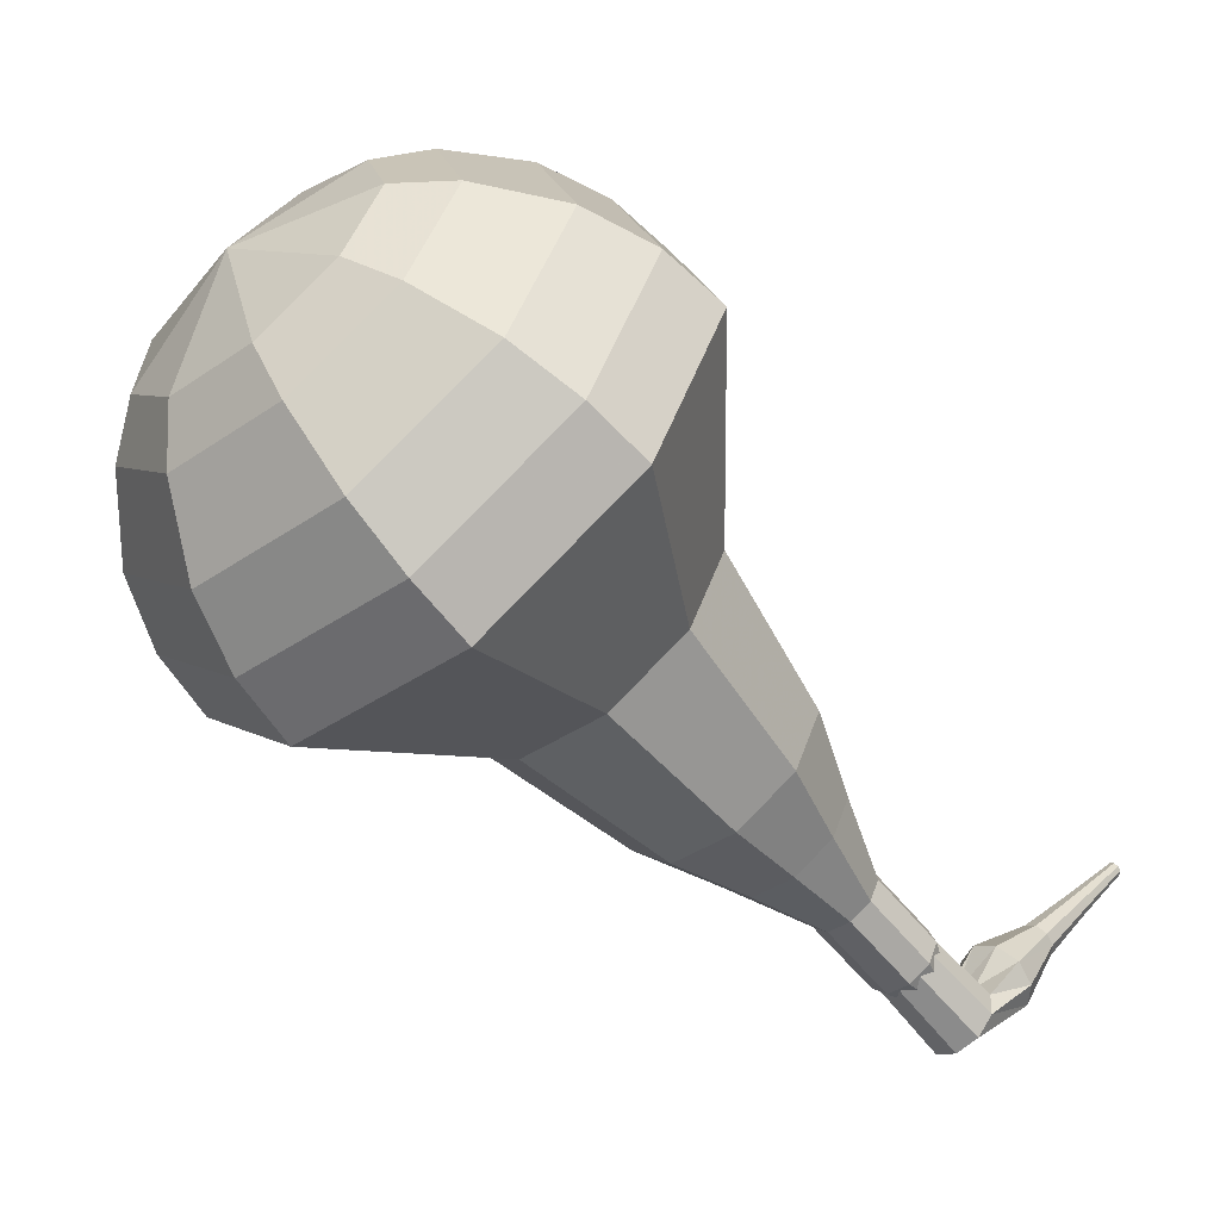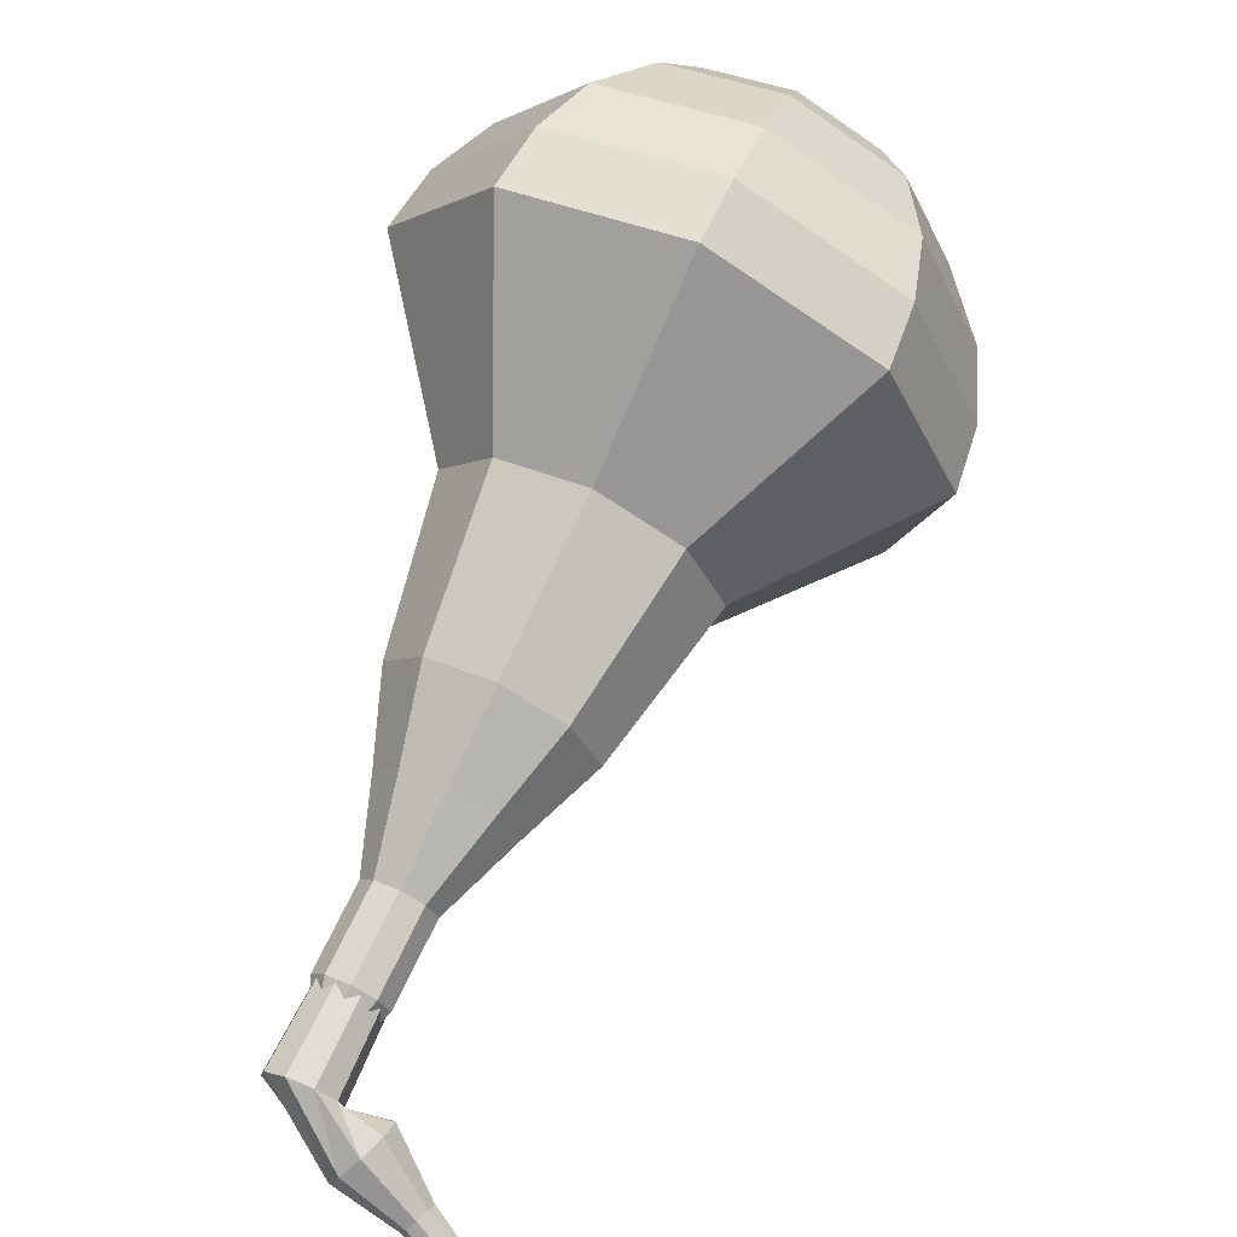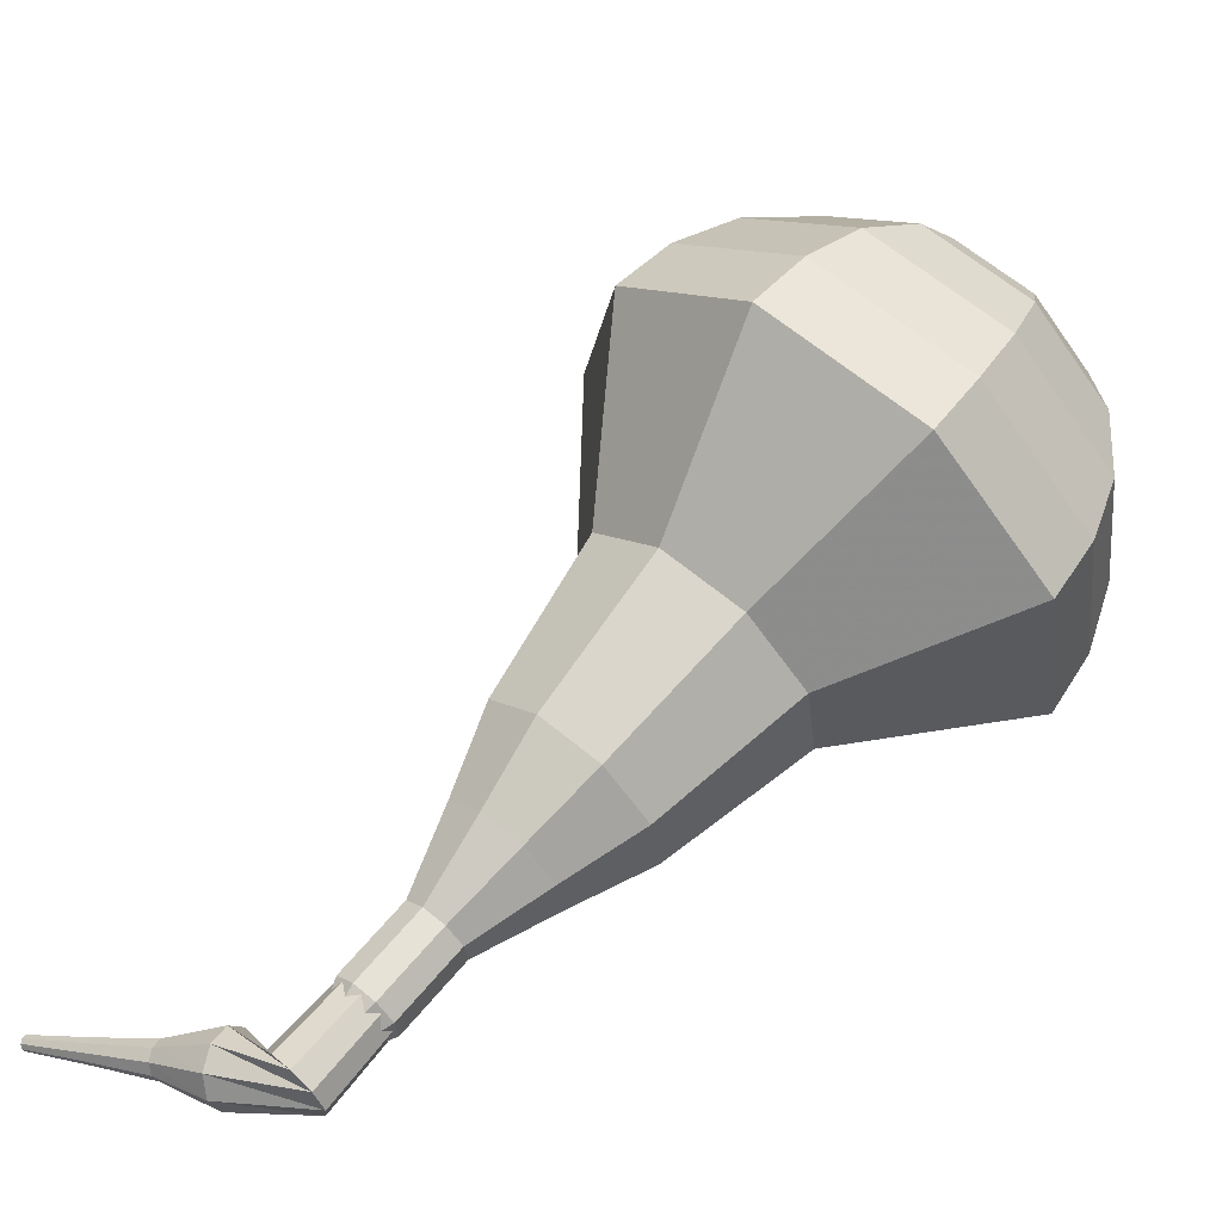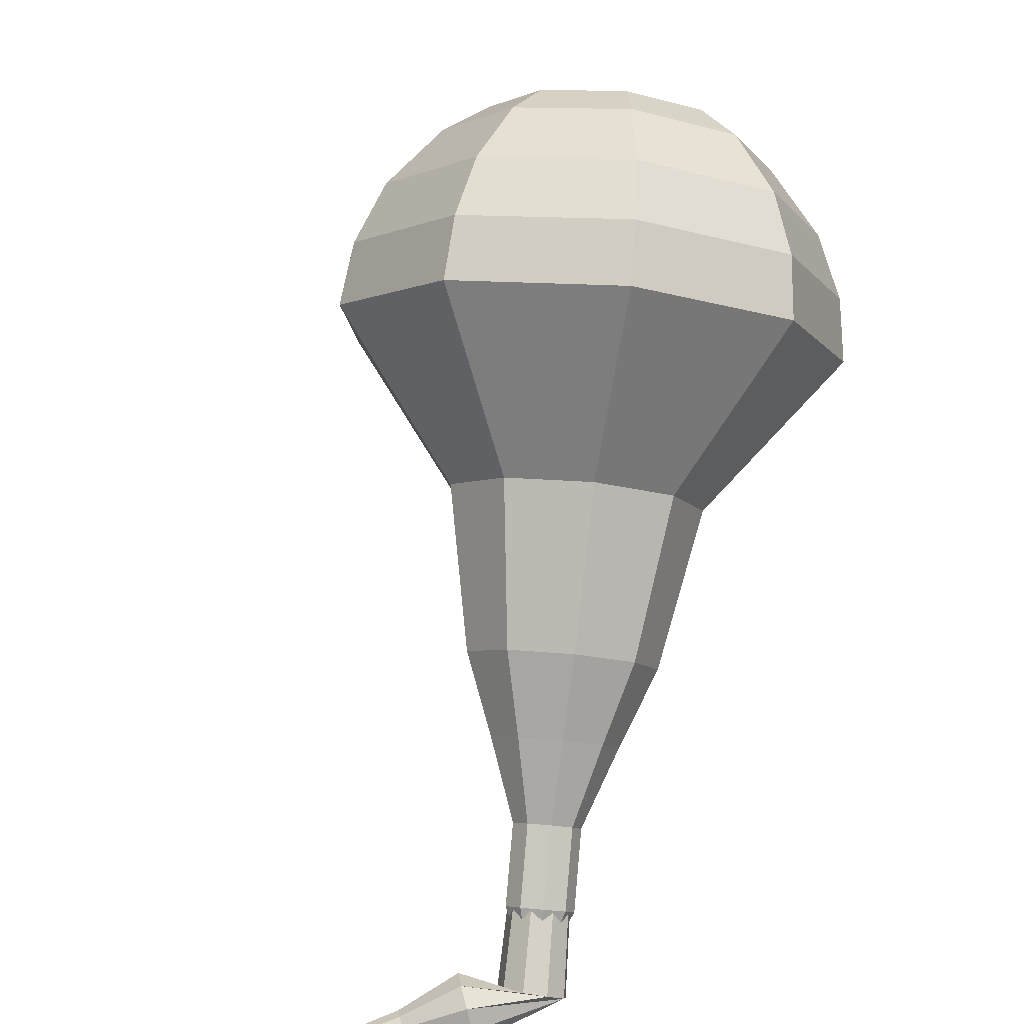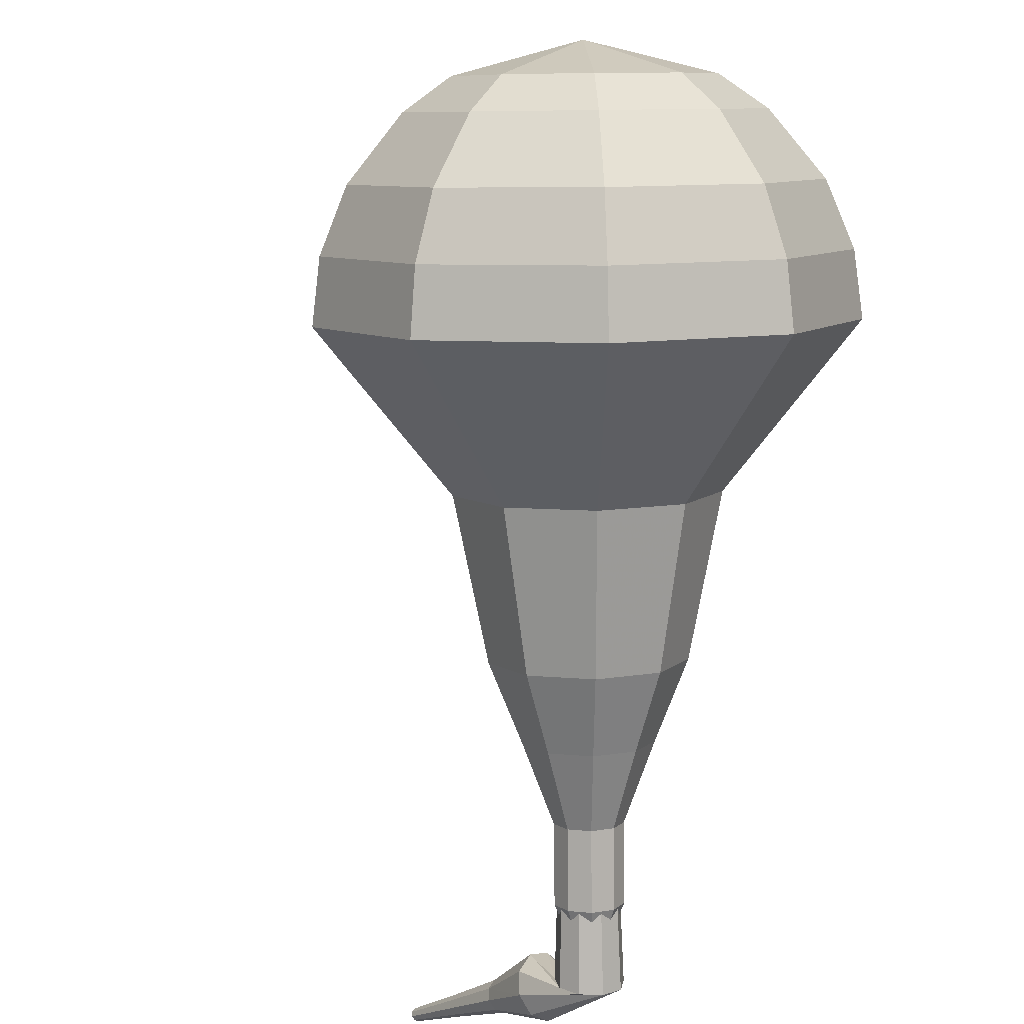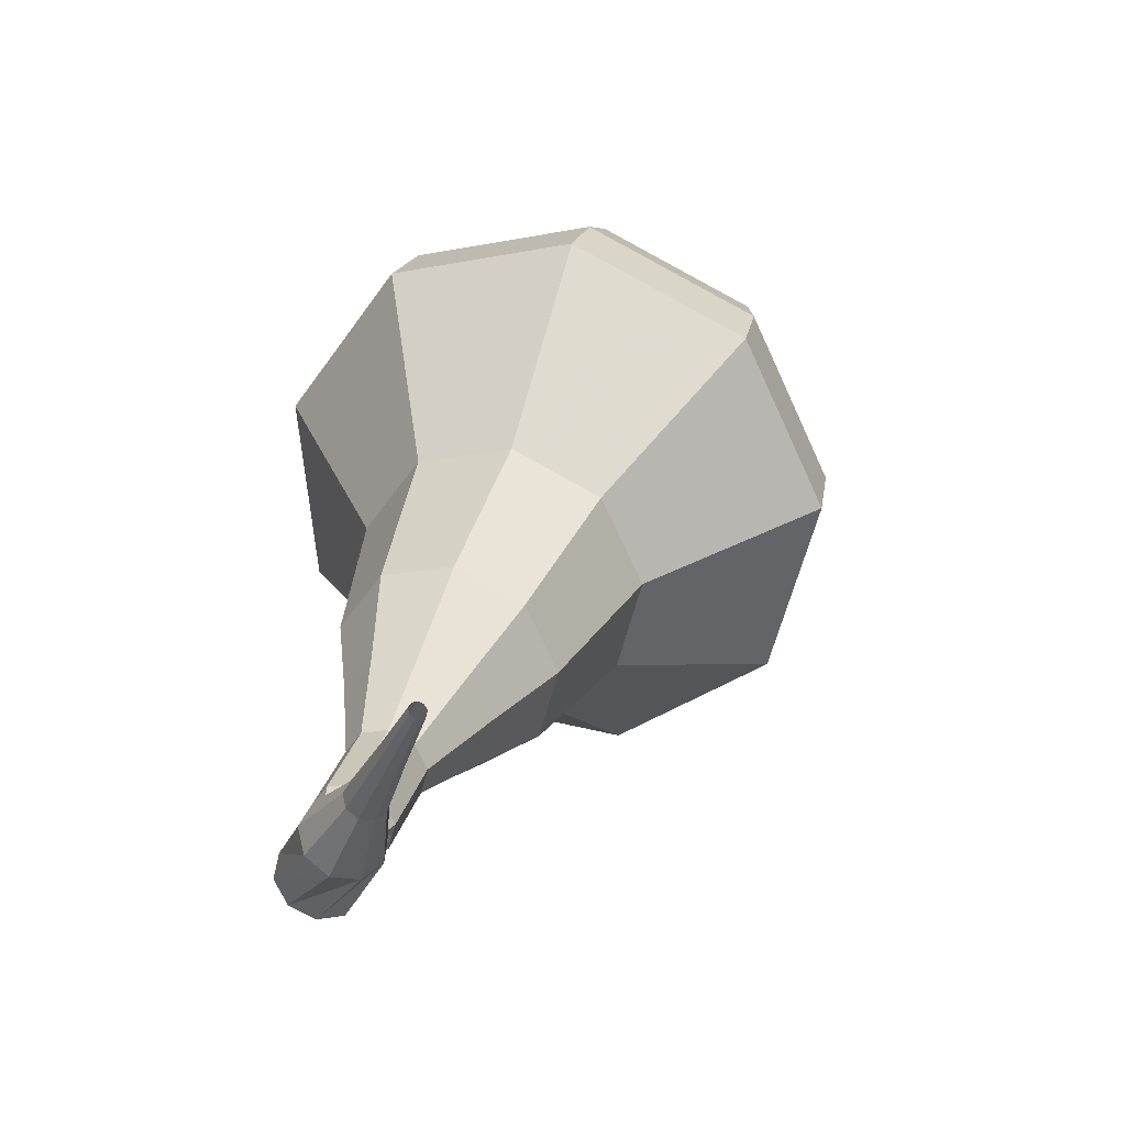
<metadata>
{"format":"obj","ext":"obj","renderer":"f3d","projection":"perspective","resolution":1024,"background":"white","views":[{"elev":22.3,"azim":119.4,"up":"+Y"},{"elev":-78.0,"azim":123.2,"up":"+Z"},{"elev":22.3,"azim":19.8,"up":"+Z"},{"elev":51.7,"azim":-21.8,"up":"+Z"},{"elev":-30.9,"azim":39.9,"up":"+Y"},{"elev":-24.7,"azim":-117.0,"up":"+Y"}]}
</metadata>
<code>
g tube1
v 168.7 120 196.8
v 168.4 122 194
v 166.2 124.1 192.6
v 163.1 125.4 193.1
v 160.5 125.2 195.3
v 159.7 123.7 198.3
v 161.1 121.6 200.5
v 163.9 119.8 201
v 166.9 119.2 199.6
v 168.7 120 196.8
v 167.9 121.4 197.3
v 167.6 122.8 195.2
v 166 124.3 194.2
v 163.8 125.3 194.5
v 161.9 125.2 196.2
v 161.3 124.1 198.3
v 162.3 122.5 200
v 164.4 121.2 200.4
v 166.6 120.7 199.3
v 167.9 121.4 197.3
v 165 123.8 197.7
v 165 123.8 197.7
v 165 123.8 197.7
v 165 123.8 197.7
v 165 123.8 197.7
v 165 123.8 197.7
v 165 123.8 197.7
v 165 123.8 197.7
v 165 123.8 197.7
v 165 123.8 197.7
v 153.6 104 184.6
v 153.9 104.2 184.1
v 154.5 104 183.8
v 155.1 103.6 183.9
v 155.3 103.2 184.3
v 155.1 102.9 184.9
v 154.6 102.9 185.4
v 154 103.2 185.5
v 153.6 103.7 185.2
v 153.6 104 184.6
v 152.8 104.9 184.4
v 152.8 104.6 183.8
v 152.7 104 183.5
v 152.6 103.4 183.6
v 152.5 102.9 184.1
v 152.4 103 184.8
v 152.4 103.4 185.3
v 152.5 104.1 185.4
v 152.6 104.6 185.1
v 152.8 104.9 184.4
v 150.8 104.6 184.2
v 150.8 104.5 183.8
v 150.8 104.2 183.7
v 150.8 103.8 183.7
v 150.7 103.6 184
v 150.7 103.6 184.3
v 150.7 103.9 184.6
v 150.7 104.2 184.6
v 150.8 104.5 184.5
v 150.8 104.6 184.2
v 148.9 104.7 183.9
v 148.9 104.6 183.6
v 148.9 104.4 183.5
v 148.8 104.2 183.6
v 148.8 104 183.7
v 148.8 104 184
v 148.8 104.2 184.1
v 148.8 104.4 184.2
v 148.8 104.6 184.1
v 148.9 104.7 183.9
v 146.9 104.8 183.6
v 146.9 104.7 183.4
v 146.9 104.6 183.4
v 146.9 104.5 183.4
v 146.9 104.4 183.5
v 146.9 104.4 183.6
v 146.9 104.5 183.7
v 146.9 104.6 183.8
v 146.9 104.7 183.7
v 146.9 104.8 183.6
f 1 2 12
f 12 11 1
f 2 3 13
f 13 12 2
f 3 4 14
f 14 13 3
f 4 5 15
f 15 14 4
f 5 6 16
f 16 15 5
f 6 7 17
f 17 16 6
f 7 8 18
f 18 17 7
f 8 9 19
f 19 18 8
f 9 10 20
f 20 19 9
f 11 12 22
f 22 21 11
f 12 13 23
f 23 22 12
f 13 14 24
f 24 23 13
f 14 15 25
f 25 24 14
f 15 16 26
f 26 25 15
f 16 17 27
f 27 26 16
f 17 18 28
f 28 27 17
f 18 19 29
f 29 28 18
f 19 20 30
f 30 29 19
f 21 22 32
f 32 31 21
f 22 23 33
f 33 32 22
f 23 24 34
f 34 33 23
f 24 25 35
f 35 34 24
f 25 26 36
f 36 35 25
f 26 27 37
f 37 36 26
f 27 28 38
f 38 37 27
f 28 29 39
f 39 38 28
f 29 30 40
f 40 39 29
f 31 32 42
f 42 41 31
f 32 33 43
f 43 42 32
f 33 34 44
f 44 43 33
f 34 35 45
f 45 44 34
f 35 36 46
f 46 45 35
f 36 37 47
f 47 46 36
f 37 38 48
f 48 47 37
f 38 39 49
f 49 48 38
f 39 40 50
f 50 49 39
f 41 42 52
f 52 51 41
f 42 43 53
f 53 52 42
f 43 44 54
f 54 53 43
f 44 45 55
f 55 54 44
f 45 46 56
f 56 55 45
f 46 47 57
f 57 56 46
f 47 48 58
f 58 57 47
f 48 49 59
f 59 58 48
f 49 50 60
f 60 59 49
f 51 52 62
f 62 61 51
f 52 53 63
f 63 62 52
f 53 54 64
f 64 63 53
f 54 55 65
f 65 64 54
f 55 56 66
f 66 65 55
f 56 57 67
f 67 66 56
f 57 58 68
f 68 67 57
f 58 59 69
f 69 68 58
f 59 60 70
f 70 69 59
f 61 62 72
f 72 71 61
f 62 63 73
f 73 72 62
f 63 64 74
f 74 73 63
f 64 65 75
f 75 74 64
f 65 66 76
f 76 75 65
f 66 67 77
f 77 76 66
f 67 68 78
f 78 77 67
f 68 69 79
f 79 78 68
f 69 70 80
f 80 79 69
v 154.4 103.5 184.6
v 154.4 103.5 184.6
v 154.4 103.5 184.6
v 154.4 103.5 184.6
v 154.4 103.5 184.6
v 154.4 103.5 184.6
v 154.4 103.5 184.6
v 154.4 103.5 184.6
v 154.4 103.5 184.6
v 154.4 103.5 184.6
v 156.3 104.9 185.8
v 156.2 105.3 185.2
v 155.8 105.7 184.9
v 155.1 105.9 185
v 154.6 105.9 185.5
v 154.5 105.6 186.1
v 154.7 105.2 186.5
v 155.3 104.8 186.6
v 155.9 104.7 186.3
v 156.3 104.9 185.8
v 157.2 106.7 187
v 157.1 107.1 186.4
v 156.7 107.5 186.1
v 156.1 107.8 186.2
v 155.6 107.7 186.7
v 155.4 107.4 187.3
v 155.7 107 187.7
v 156.2 106.6 187.8
v 156.9 106.5 187.5
v 157.2 106.7 187
v 158.9 108.1 188.1
v 158.8 108.8 187.1
v 158 109.6 186.5
v 156.8 110.1 186.7
v 155.9 110 187.6
v 155.6 109.5 188.7
v 156.1 108.7 189.5
v 157.1 108 189.7
v 158.3 107.8 189.2
v 158.9 108.1 188.1
v 160.7 109.5 189.3
v 160.5 110.6 187.7
v 159.3 111.8 186.9
v 157.5 112.5 187.2
v 156.1 112.4 188.5
v 155.6 111.6 190.1
v 156.4 110.3 191.4
v 158 109.3 191.7
v 159.7 109 190.9
v 160.7 109.5 189.3
v 163.4 112.6 191.7
v 163.2 114.1 189.6
v 161.5 115.7 188.5
v 159.2 116.7 188.8
v 157.3 116.6 190.5
v 156.7 115.4 192.8
v 157.7 113.8 194.5
v 159.8 112.4 194.9
v 162.1 112 193.7
v 163.4 112.6 191.7
v 168.6 114.5 194
v 168.2 117.5 189.8
v 164.9 120.7 187.6
v 160.2 122.6 188.4
v 156.3 122.4 191.8
v 155.2 120.1 196.2
v 157.2 116.9 199.6
v 161.5 114.1 200.4
v 166 113.2 198.2
v 168.6 114.5 194
v 169.2 116.1 194.9
v 168.8 118.9 190.9
v 165.5 122 188.7
v 161 123.9 189.5
v 157.3 123.7 192.8
v 156.1 121.5 197.1
v 158.1 118.3 200.4
v 162.2 115.7 201.1
v 166.6 114.8 199
v 169.2 116.1 194.9
v 169.3 117.9 195.9
v 168.9 120.4 192.2
v 166 123.2 190.3
v 161.9 124.9 191
v 158.6 124.7 193.9
v 157.6 122.7 197.8
v 159.3 119.9 200.7
v 163 117.5 201.4
v 167 116.7 199.5
v 169.3 117.9 195.9
v 168.7 120 196.8
v 168.4 122 194
v 166.2 124.1 192.6
v 163.1 125.4 193.1
v 160.5 125.2 195.3
v 159.7 123.7 198.3
v 161.1 121.6 200.5
v 163.9 119.8 201
v 166.9 119.2 199.6
v 168.7 120 196.8
v 167.9 121.4 197.3
v 167.6 122.8 195.2
v 166 124.3 194.2
v 163.8 125.3 194.5
v 161.9 125.2 196.2
v 161.3 124.1 198.3
v 162.3 122.5 200
v 164.4 121.2 200.4
v 166.6 120.7 199.3
v 167.9 121.4 197.3
v 165 123.8 197.7
v 165 123.8 197.7
v 165 123.8 197.7
v 165 123.8 197.7
v 165 123.8 197.7
v 165 123.8 197.7
v 165 123.8 197.7
v 165 123.8 197.7
v 165 123.8 197.7
v 165 123.8 197.7
f 81 82 92
f 92 91 81
f 82 83 93
f 93 92 82
f 83 84 94
f 94 93 83
f 84 85 95
f 95 94 84
f 85 86 96
f 96 95 85
f 86 87 97
f 97 96 86
f 87 88 98
f 98 97 87
f 88 89 99
f 99 98 88
f 89 90 100
f 100 99 89
f 91 92 102
f 102 101 91
f 92 93 103
f 103 102 92
f 93 94 104
f 104 103 93
f 94 95 105
f 105 104 94
f 95 96 106
f 106 105 95
f 96 97 107
f 107 106 96
f 97 98 108
f 108 107 97
f 98 99 109
f 109 108 98
f 99 100 110
f 110 109 99
f 101 102 112
f 112 111 101
f 102 103 113
f 113 112 102
f 103 104 114
f 114 113 103
f 104 105 115
f 115 114 104
f 105 106 116
f 116 115 105
f 106 107 117
f 117 116 106
f 107 108 118
f 118 117 107
f 108 109 119
f 119 118 108
f 109 110 120
f 120 119 109
f 111 112 122
f 122 121 111
f 112 113 123
f 123 122 112
f 113 114 124
f 124 123 113
f 114 115 125
f 125 124 114
f 115 116 126
f 126 125 115
f 116 117 127
f 127 126 116
f 117 118 128
f 128 127 117
f 118 119 129
f 129 128 118
f 119 120 130
f 130 129 119
f 121 122 132
f 132 131 121
f 122 123 133
f 133 132 122
f 123 124 134
f 134 133 123
f 124 125 135
f 135 134 124
f 125 126 136
f 136 135 125
f 126 127 137
f 137 136 126
f 127 128 138
f 138 137 127
f 128 129 139
f 139 138 128
f 129 130 140
f 140 139 129
f 131 132 142
f 142 141 131
f 132 133 143
f 143 142 132
f 133 134 144
f 144 143 133
f 134 135 145
f 145 144 134
f 135 136 146
f 146 145 135
f 136 137 147
f 147 146 136
f 137 138 148
f 148 147 137
f 138 139 149
f 149 148 138
f 139 140 150
f 150 149 139
f 141 142 152
f 152 151 141
f 142 143 153
f 153 152 142
f 143 144 154
f 154 153 143
f 144 145 155
f 155 154 144
f 145 146 156
f 156 155 145
f 146 147 157
f 157 156 146
f 147 148 158
f 158 157 147
f 148 149 159
f 159 158 148
f 149 150 160
f 160 159 149
f 151 152 162
f 162 161 151
f 152 153 163
f 163 162 152
f 153 154 164
f 164 163 153
f 154 155 165
f 165 164 154
f 155 156 166
f 166 165 155
f 156 157 167
f 167 166 156
f 157 158 168
f 168 167 157
f 158 159 169
f 169 168 158
f 159 160 170
f 170 169 159
f 161 162 172
f 172 171 161
f 162 163 173
f 173 172 162
f 163 164 174
f 174 173 163
f 164 165 175
f 175 174 164
f 165 166 176
f 176 175 165
f 166 167 177
f 177 176 166
f 167 168 178
f 178 177 167
f 168 169 179
f 179 178 168
f 169 170 180
f 180 179 169
f 171 172 182
f 182 181 171
f 172 173 183
f 183 182 172
f 173 174 184
f 184 183 173
f 174 175 185
f 185 184 174
f 175 176 186
f 186 185 175
f 176 177 187
f 187 186 176
f 177 178 188
f 188 187 177
f 178 179 189
f 189 188 178
f 179 180 190
f 190 189 179
f 181 182 192
f 192 191 181
f 182 183 193
f 193 192 182
f 183 184 194
f 194 193 183
f 184 185 195
f 195 194 184
f 185 186 196
f 196 195 185
f 186 187 197
f 197 196 186
f 187 188 198
f 198 197 187
f 188 189 199
f 199 198 188
f 189 190 200
f 200 199 189
g

</code>
